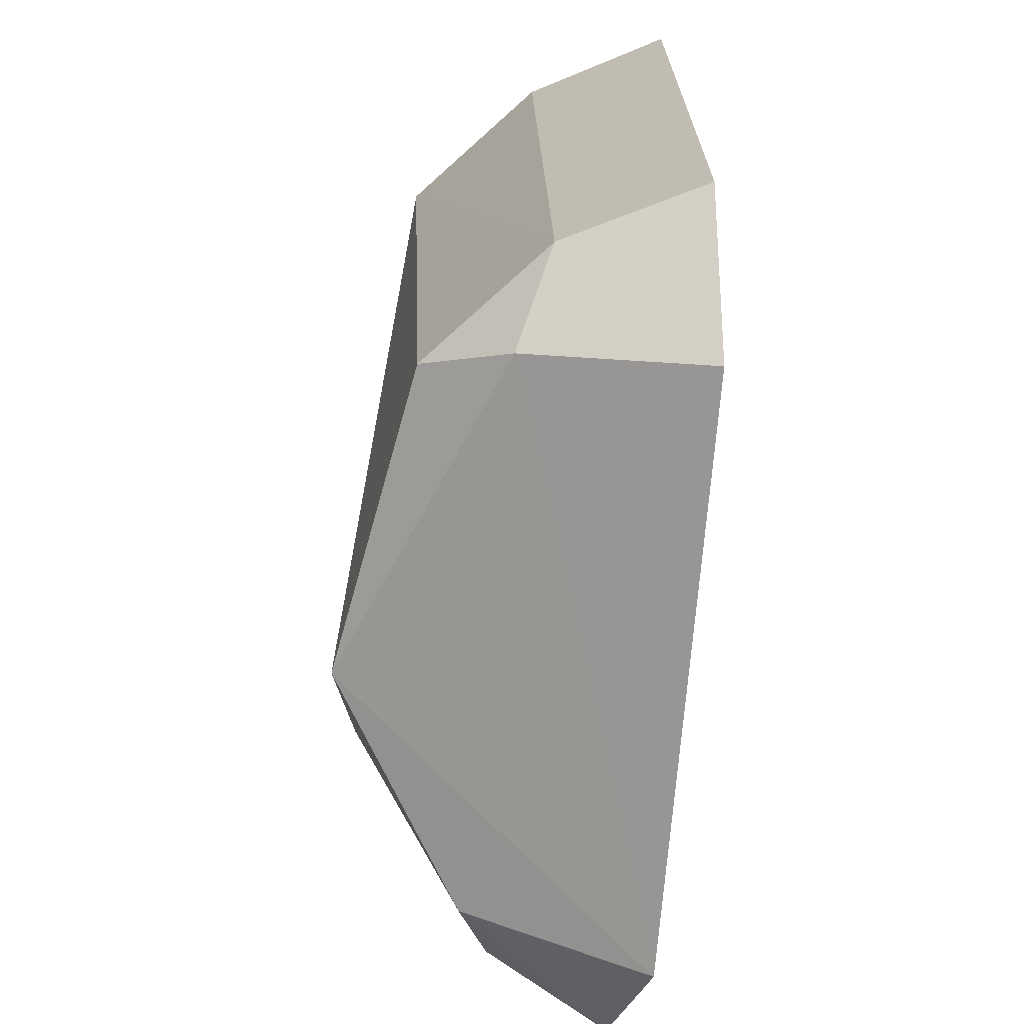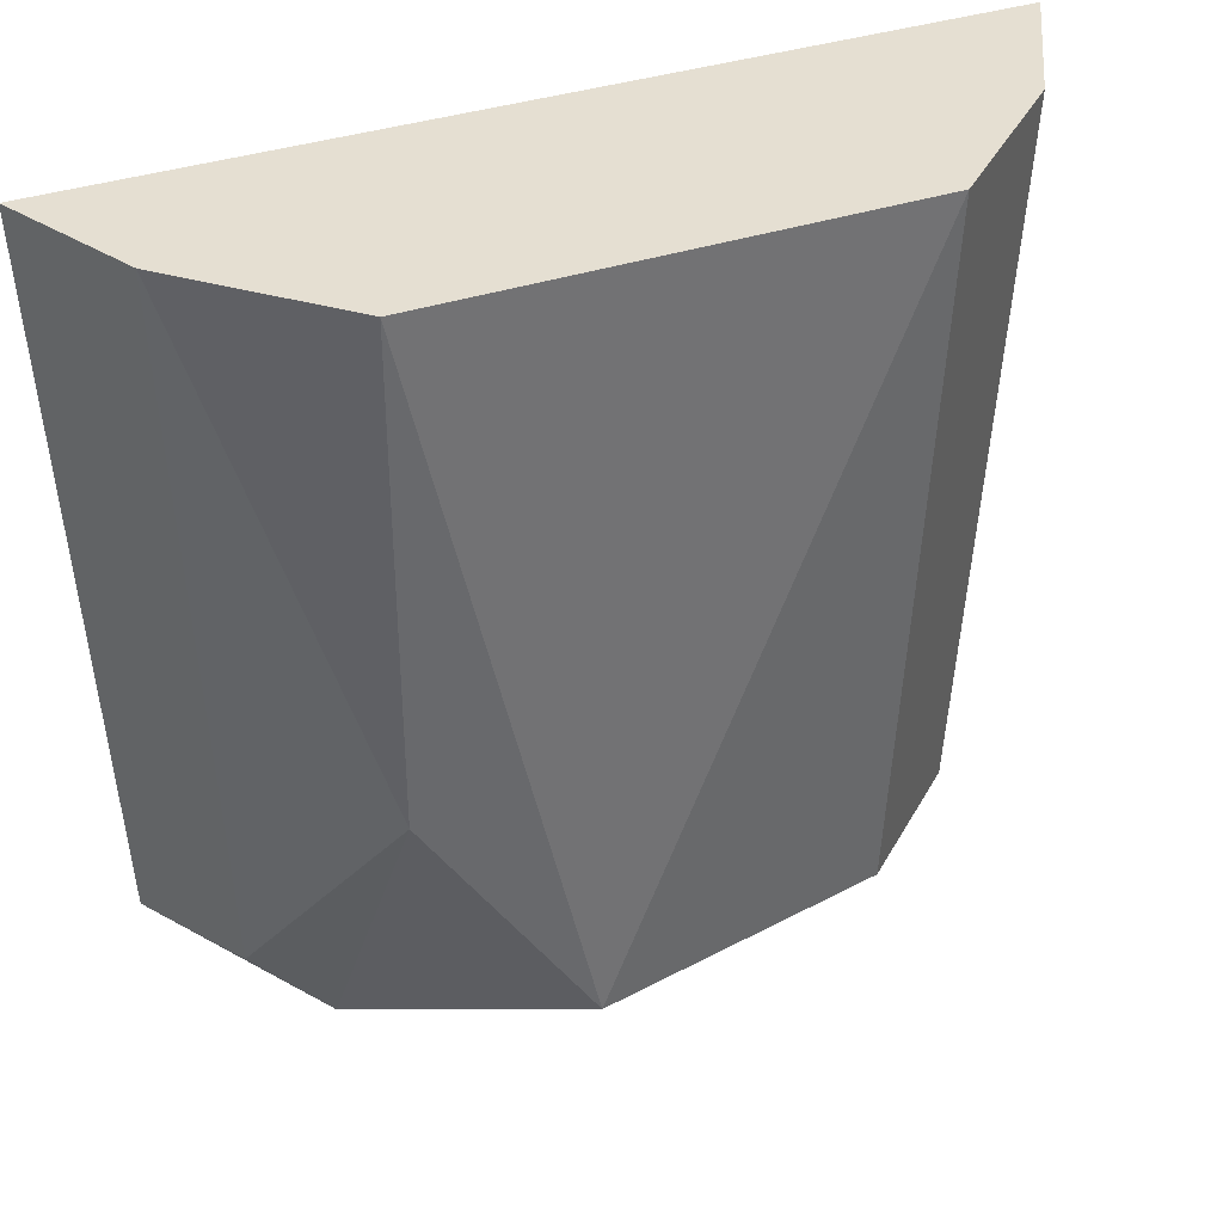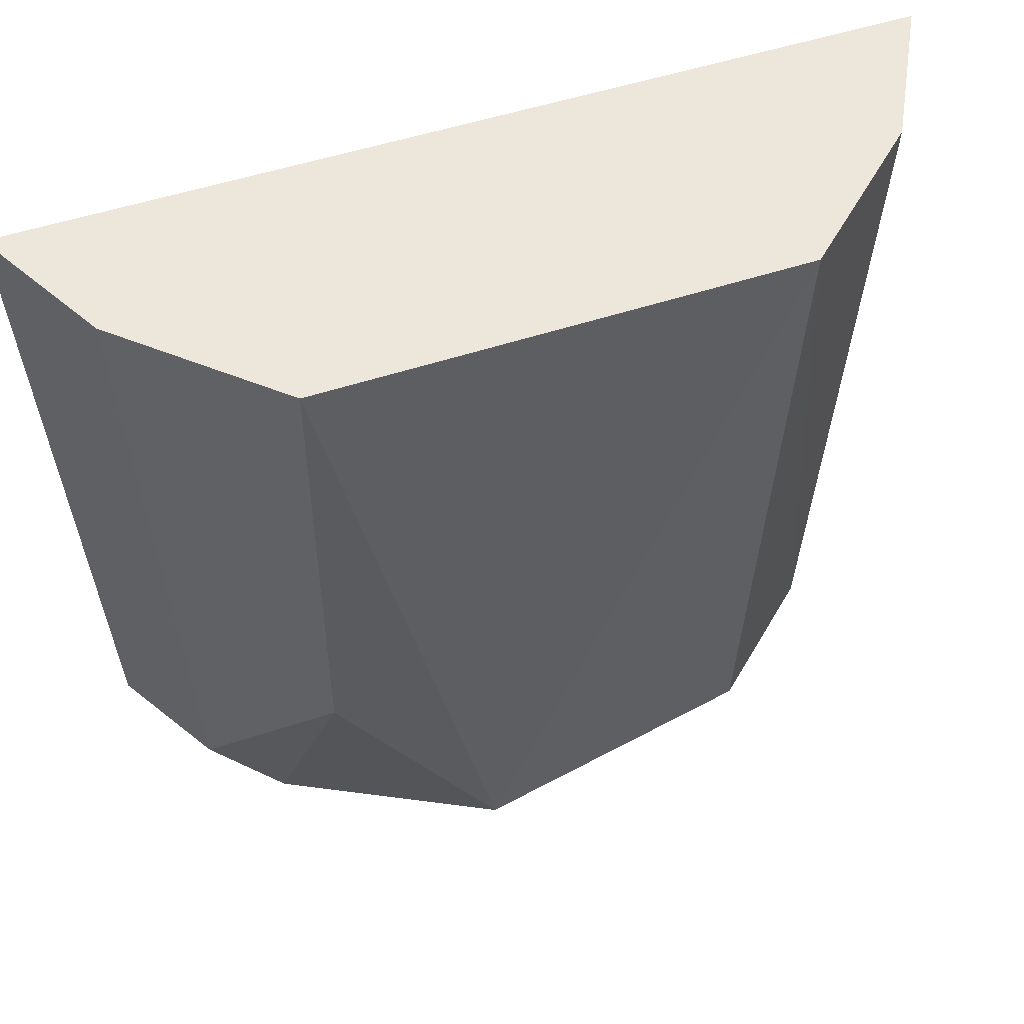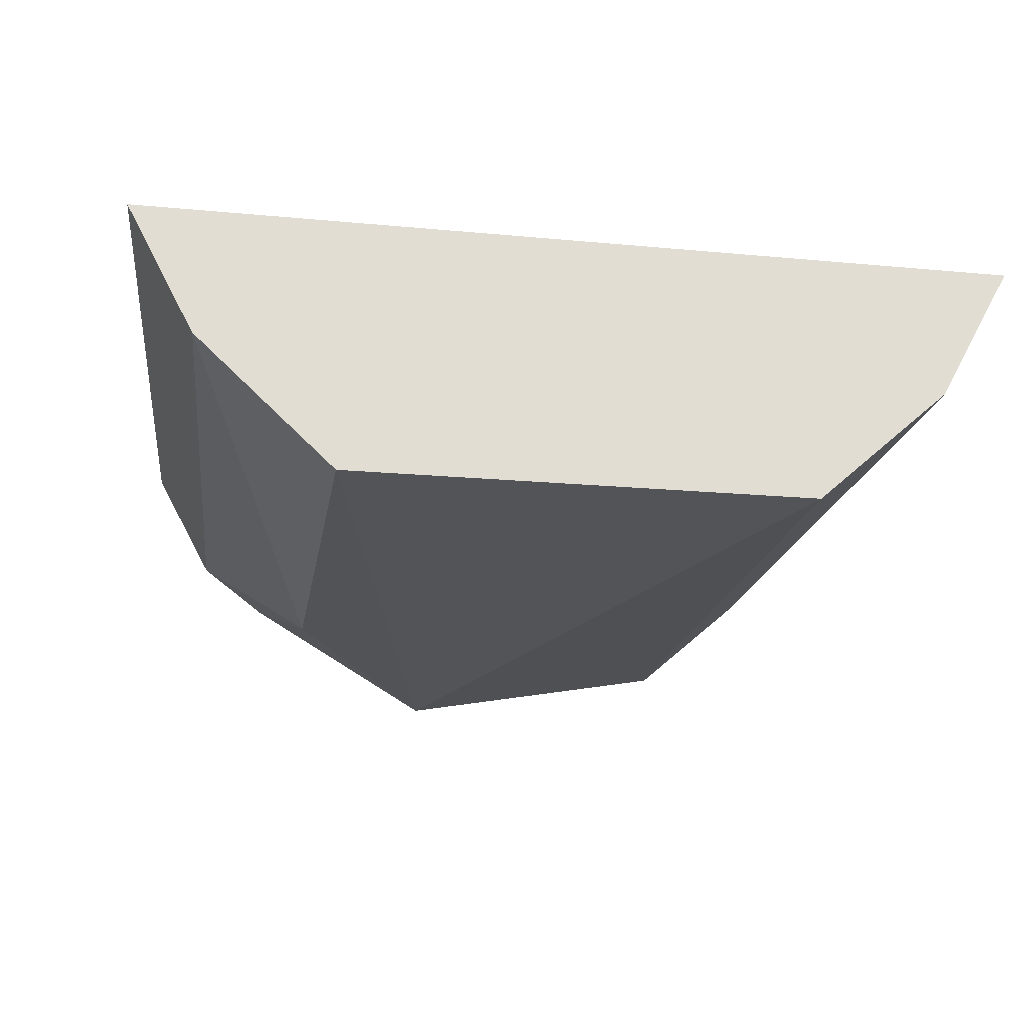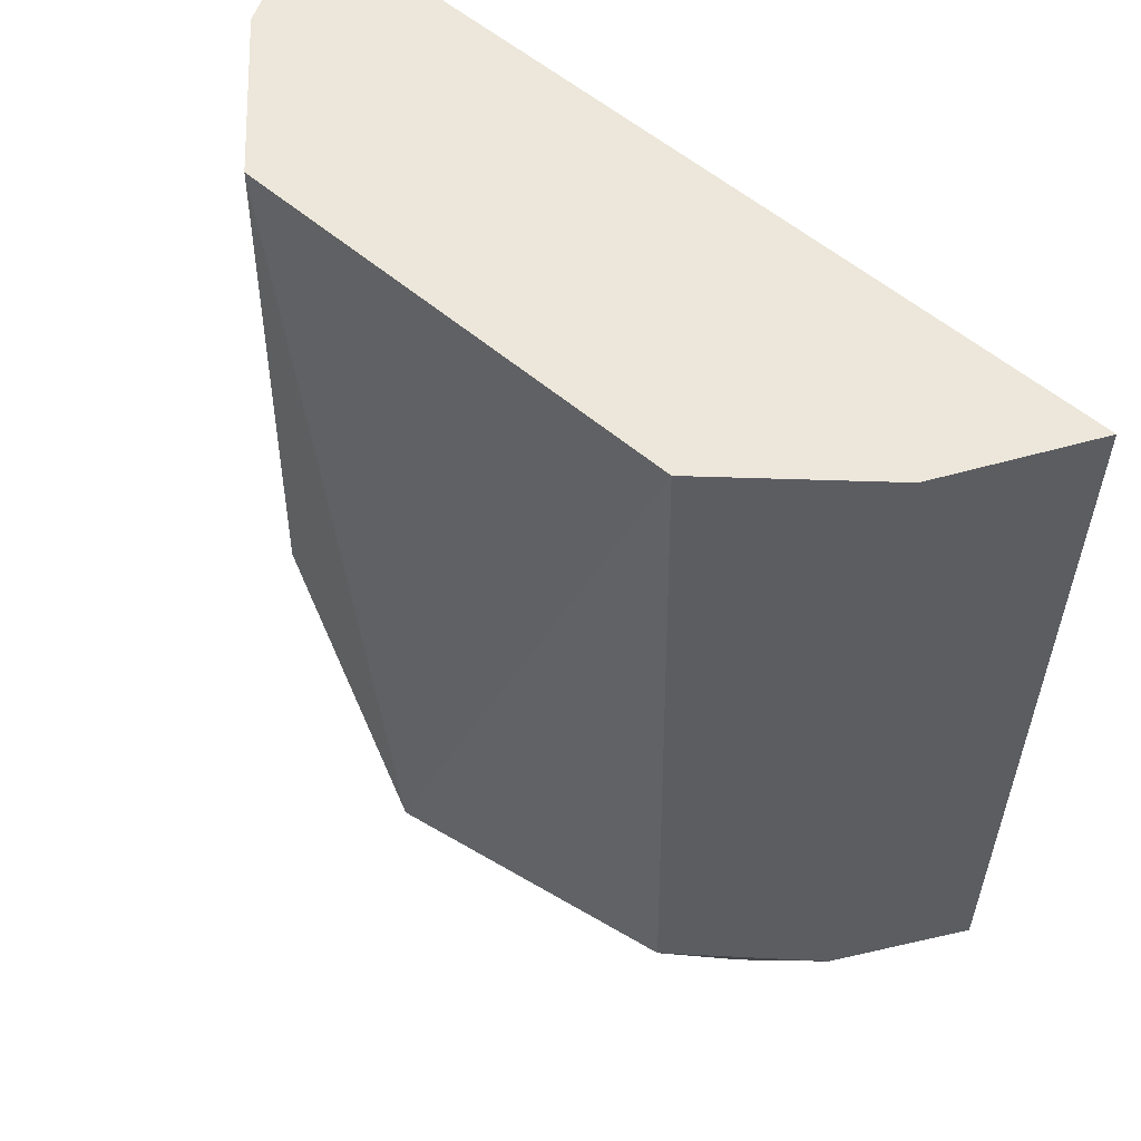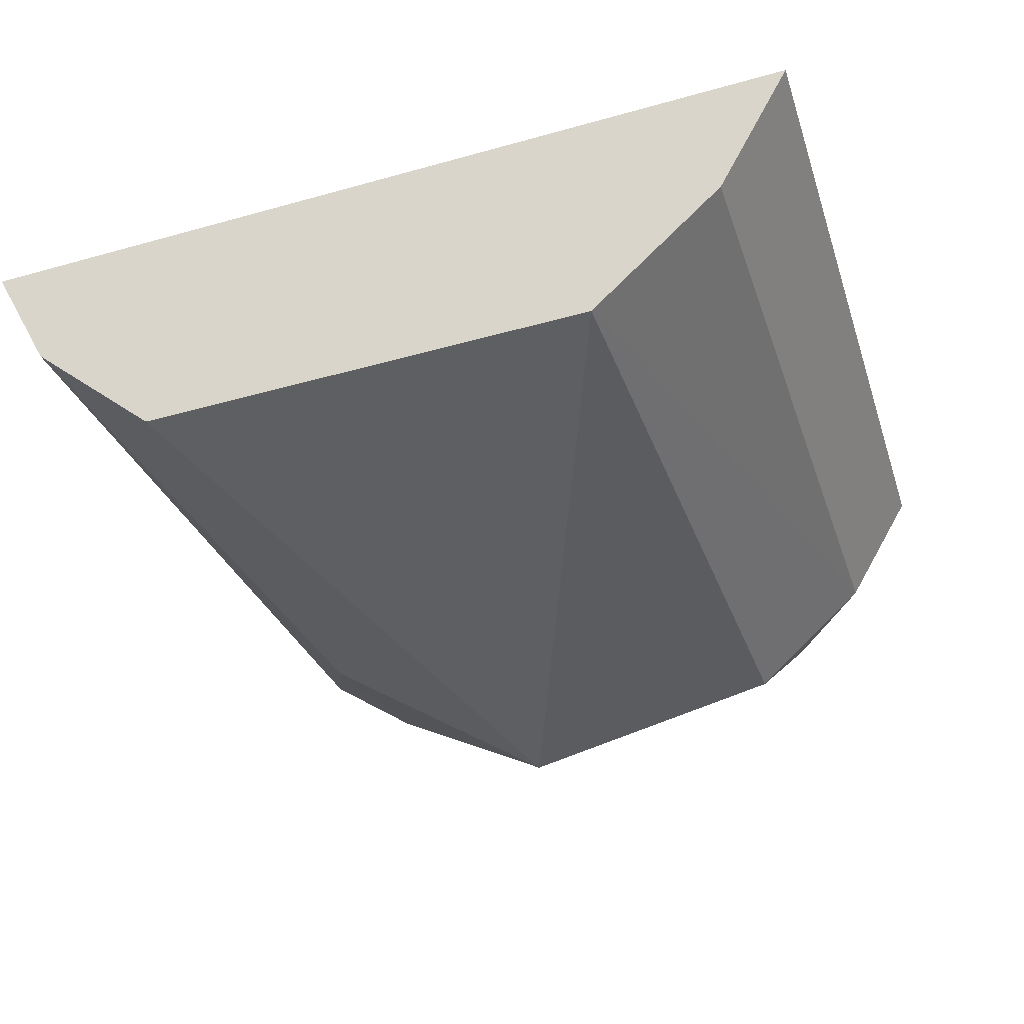
<metadata>
{"format":"obj","ext":"obj","renderer":"f3d","projection":"perspective","resolution":1024,"background":"white","views":[{"elev":-72.5,"azim":83.9,"up":"+Z"},{"elev":37.5,"azim":-22.9,"up":"+Z"},{"elev":52.8,"azim":-19.5,"up":"+Z"},{"elev":-21.3,"azim":-9.0,"up":"+Y"},{"elev":50.6,"azim":44.1,"up":"+Z"},{"elev":-38.0,"azim":20.0,"up":"+Y"}]}
</metadata>
<code>
v 0.01384 -0.02398 -0.447
v 0.02402 -0.008307 -0.4905
v 0.02616 -0.008683 -0.447
v -0.02621 -0.008412 -0.447
v -0.004438 -0.02517 -0.4901
v -0.0167 -0.006675 -0.4974
v 0.02173 -0.0169 -0.447
v 0.01283 -0.02221 -0.4894
v -0.01384 -0.02398 -0.447
v 0.0163 -0.007359 -0.4974
v -0.02039 -0.01521 -0.4894
v 0.01997 -0.01588 -0.4896
v 0.01491 -0.01739 -0.4935
v -0.01625 -0.01709 -0.493
v -0.0241 -0.008041 -0.4903
v -0.02213 -0.01621 -0.447
v -0.01384 -0.02398 -0.4754
f 6 4 3
f 7 2 3
f 7 3 4
f 8 1 5
f 9 5 1
f 9 1 7
f 10 6 3
f 10 3 2
f 12 7 1
f 12 1 8
f 12 2 7
f 13 8 5
f 13 5 6
f 13 6 10
f 13 12 8
f 13 10 2
f 13 2 12
f 14 6 5
f 15 4 6
f 15 14 11
f 15 6 14
f 16 15 11
f 16 4 15
f 16 9 7
f 16 7 4
f 17 5 9
f 17 16 11
f 17 9 16
f 17 14 5
f 17 11 14

</code>
